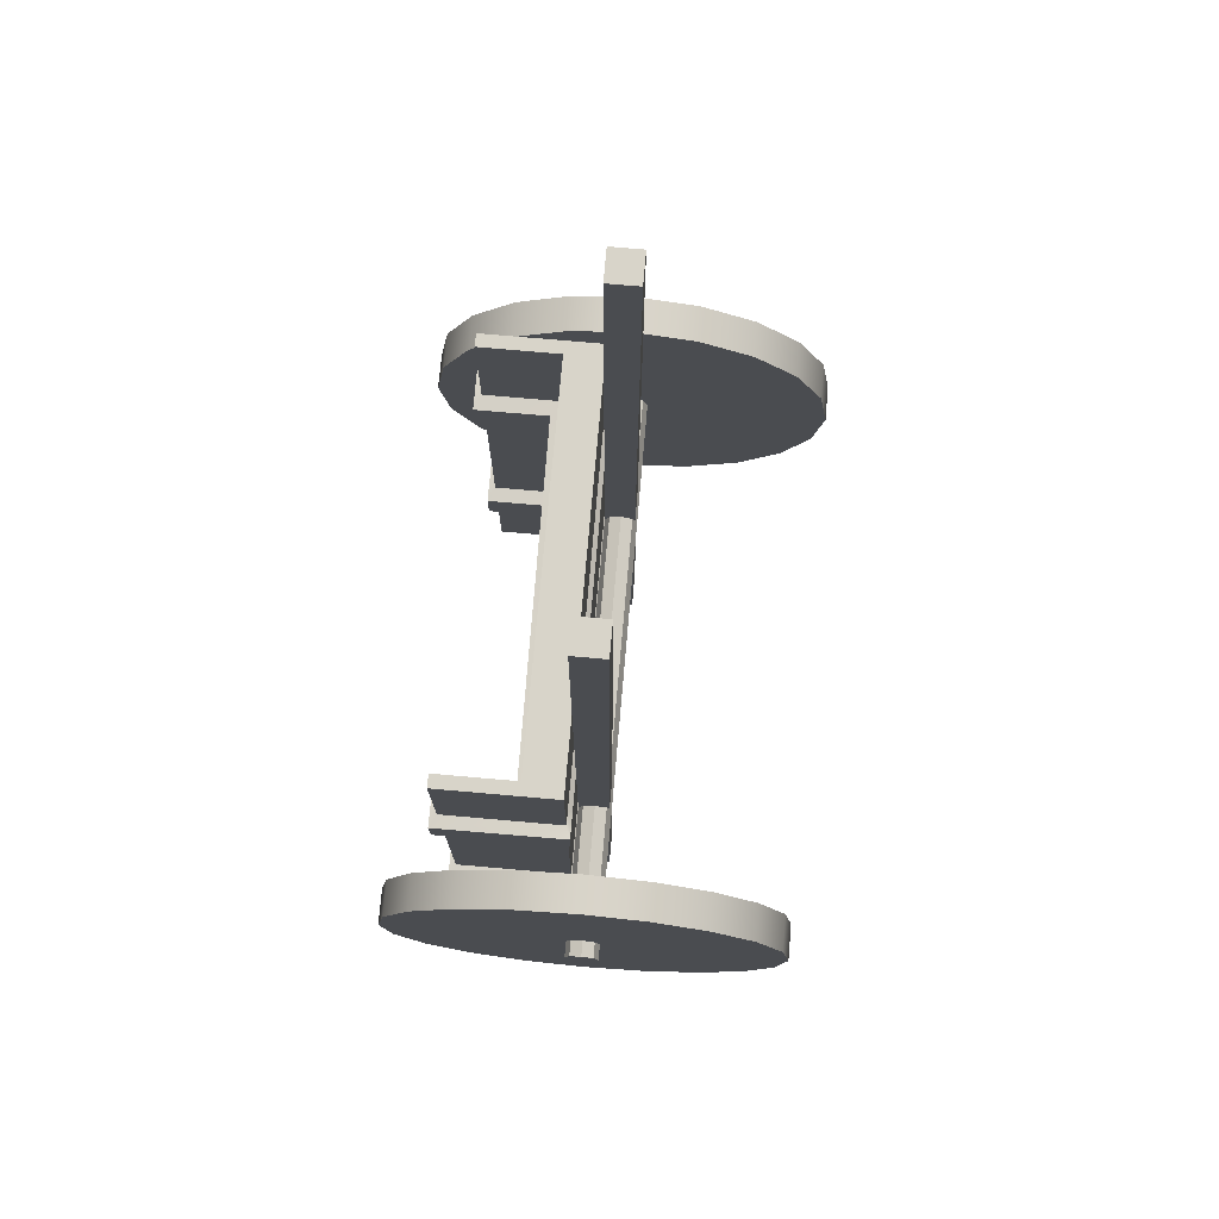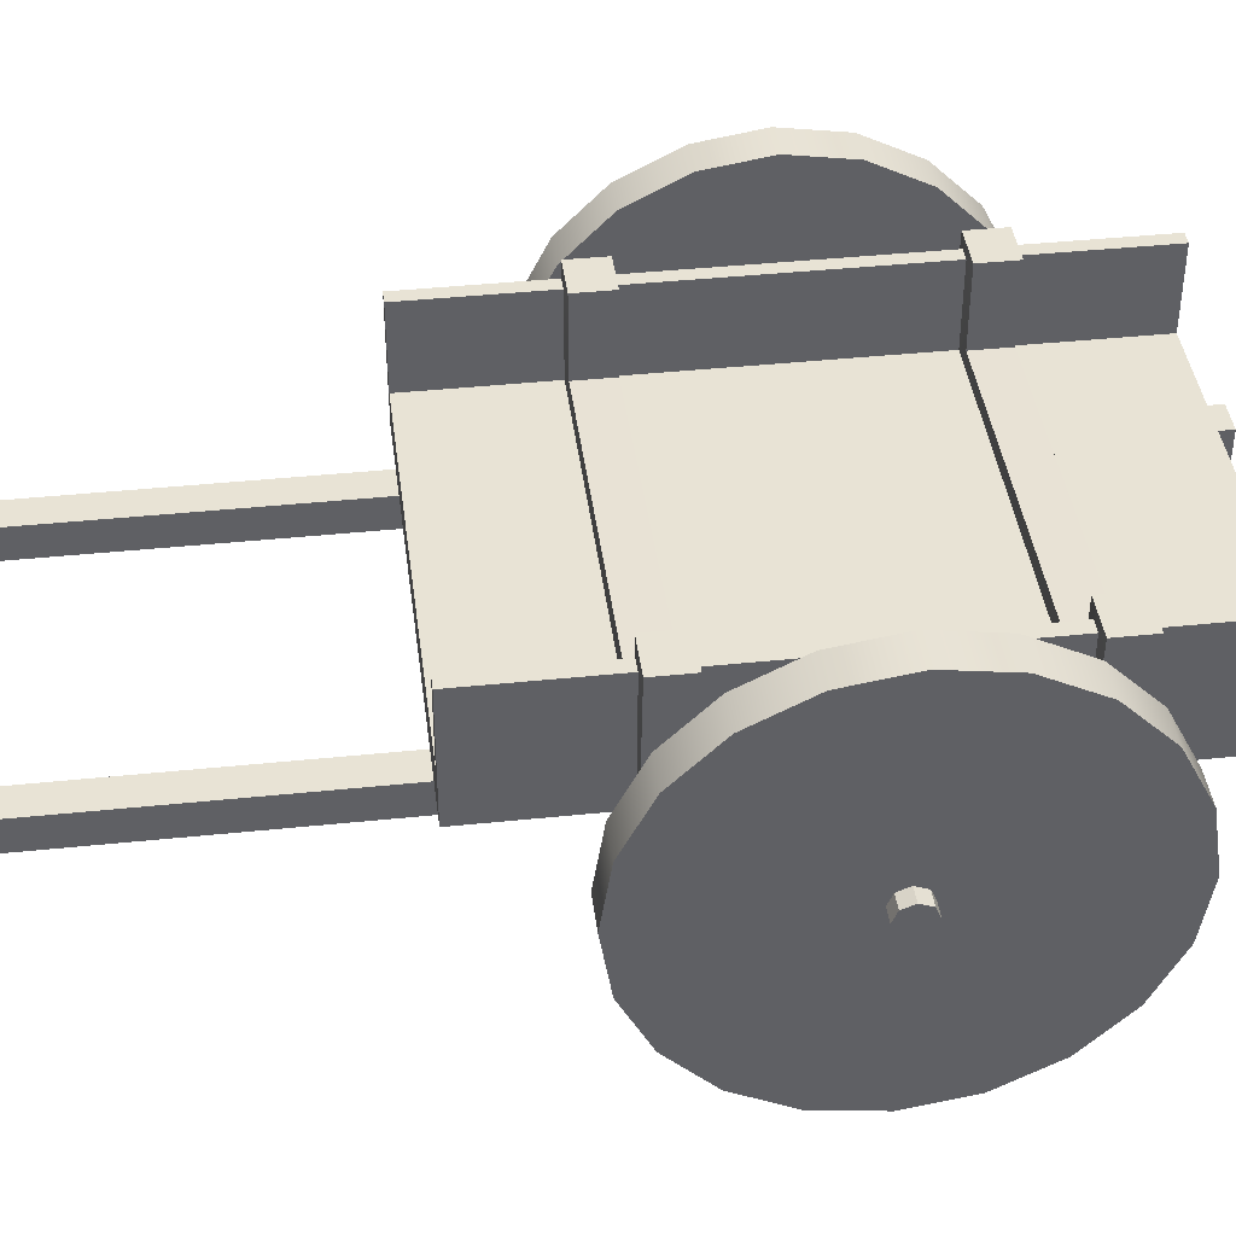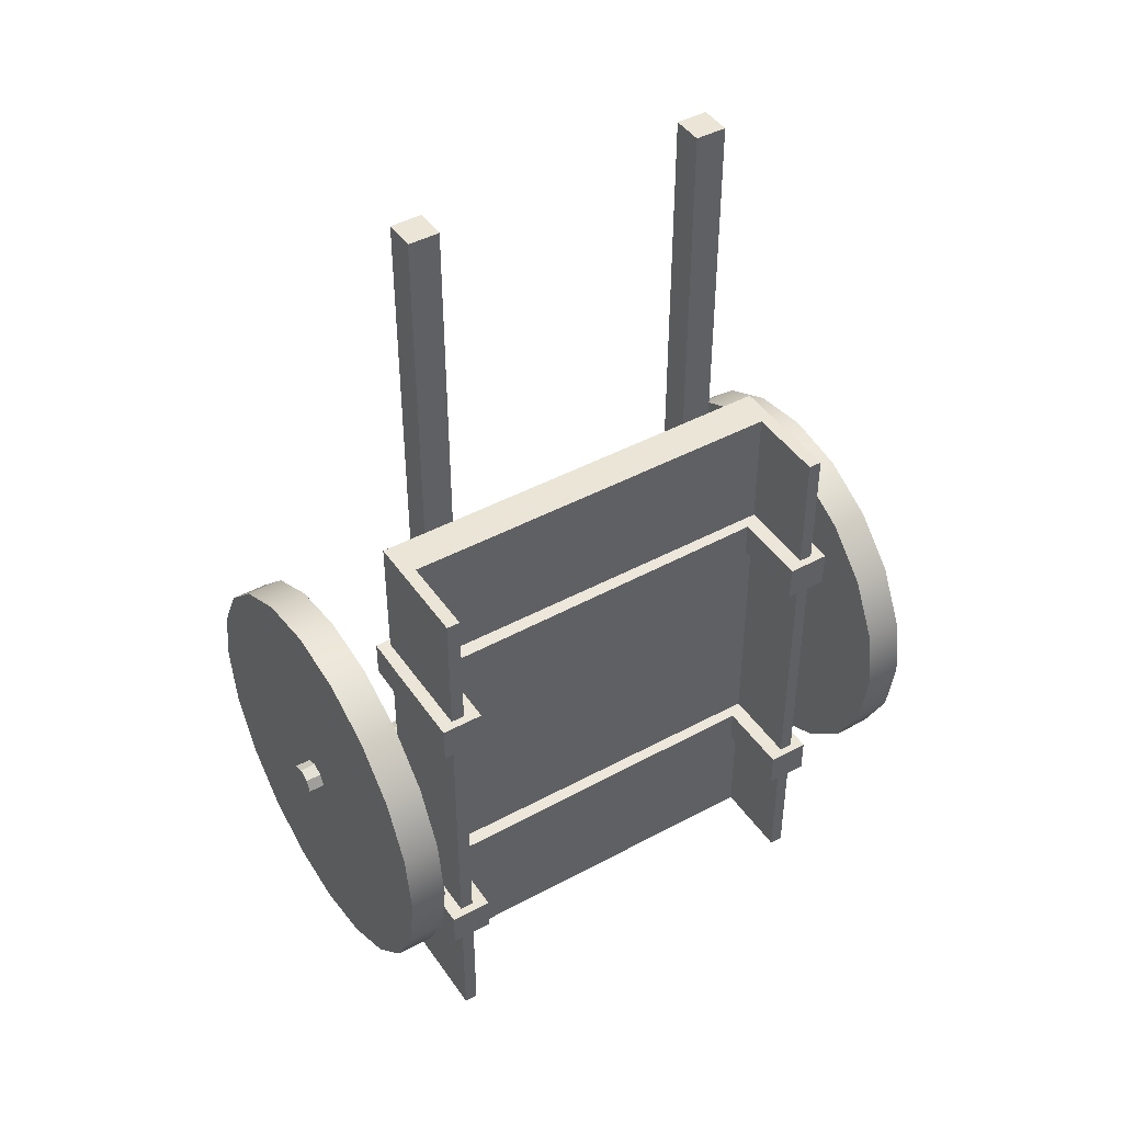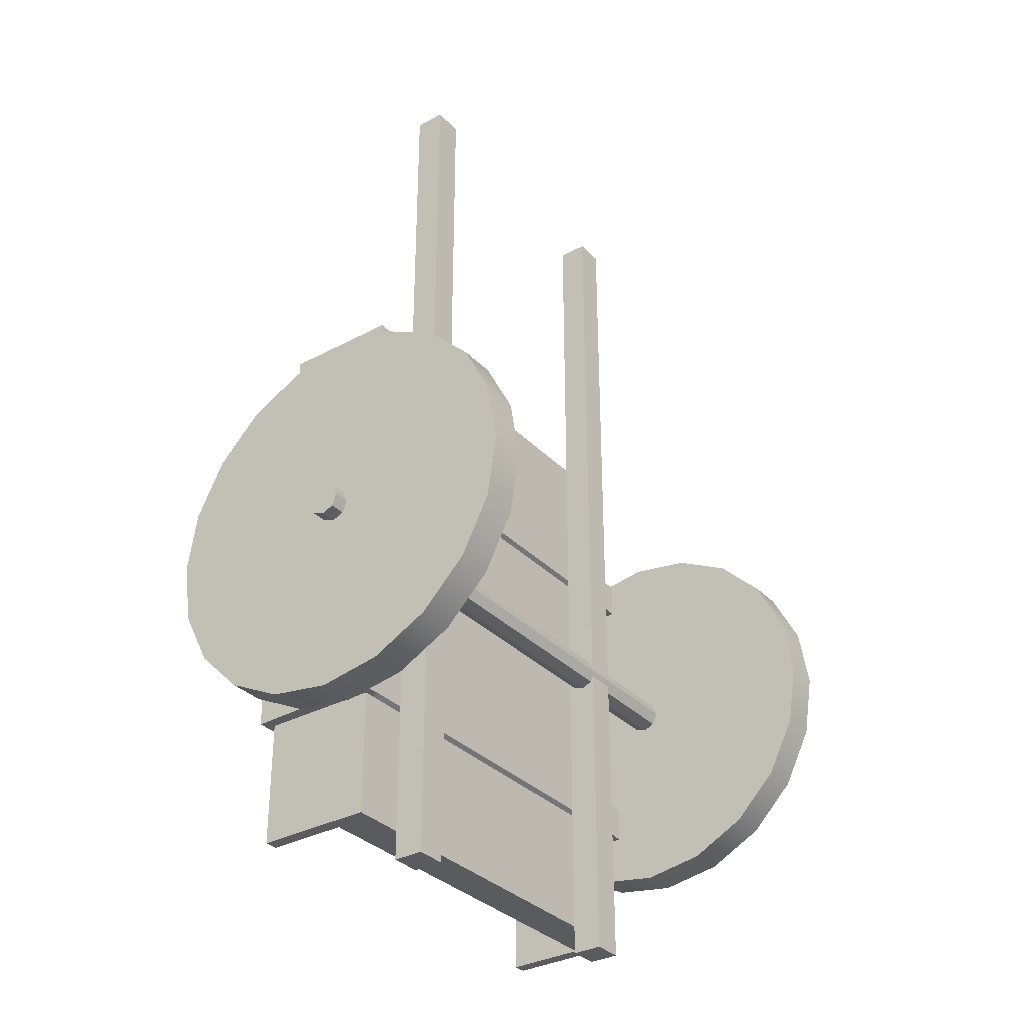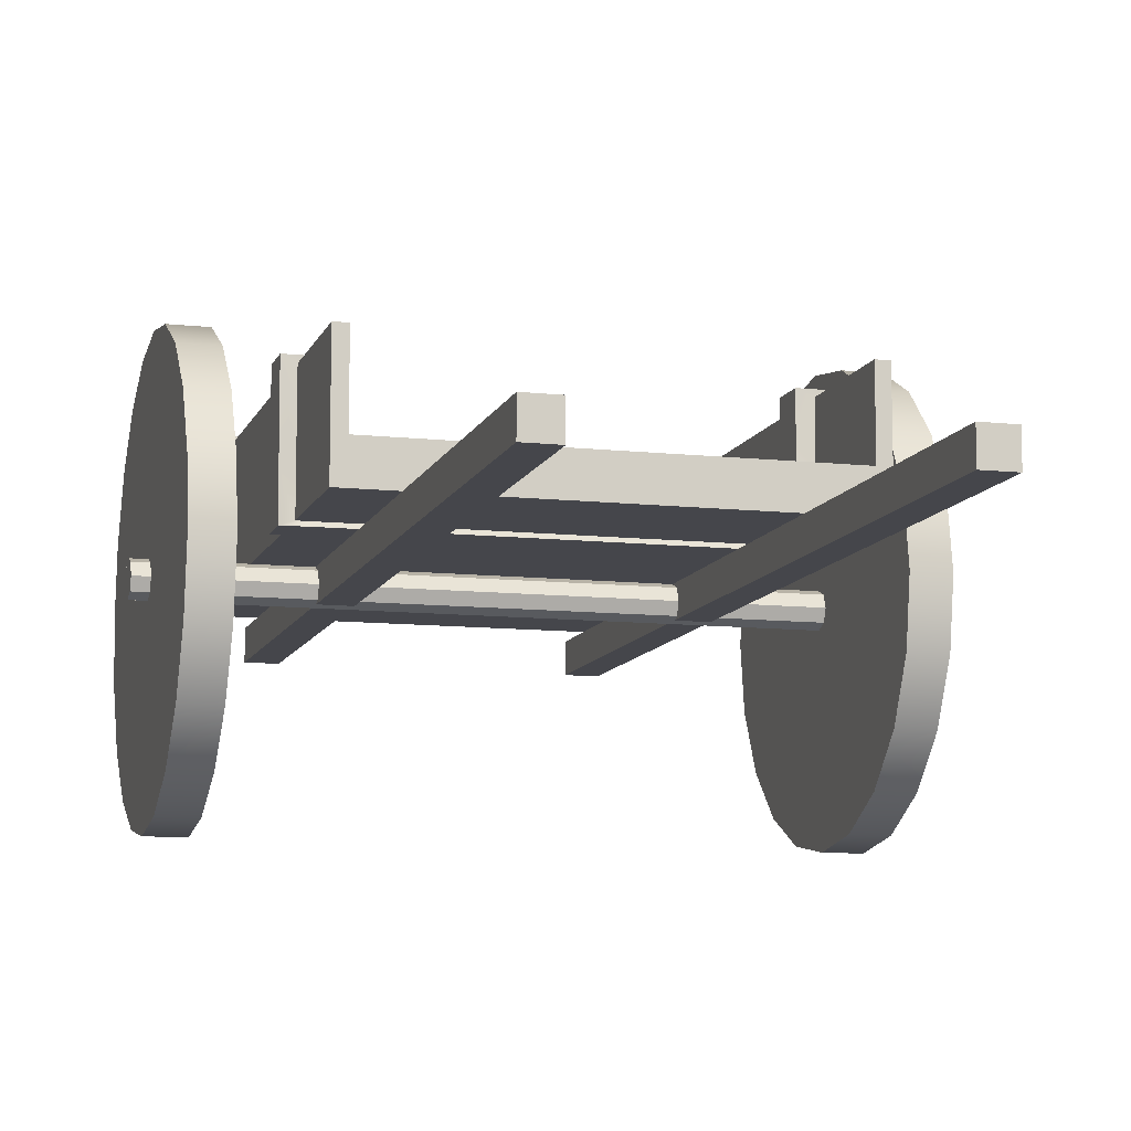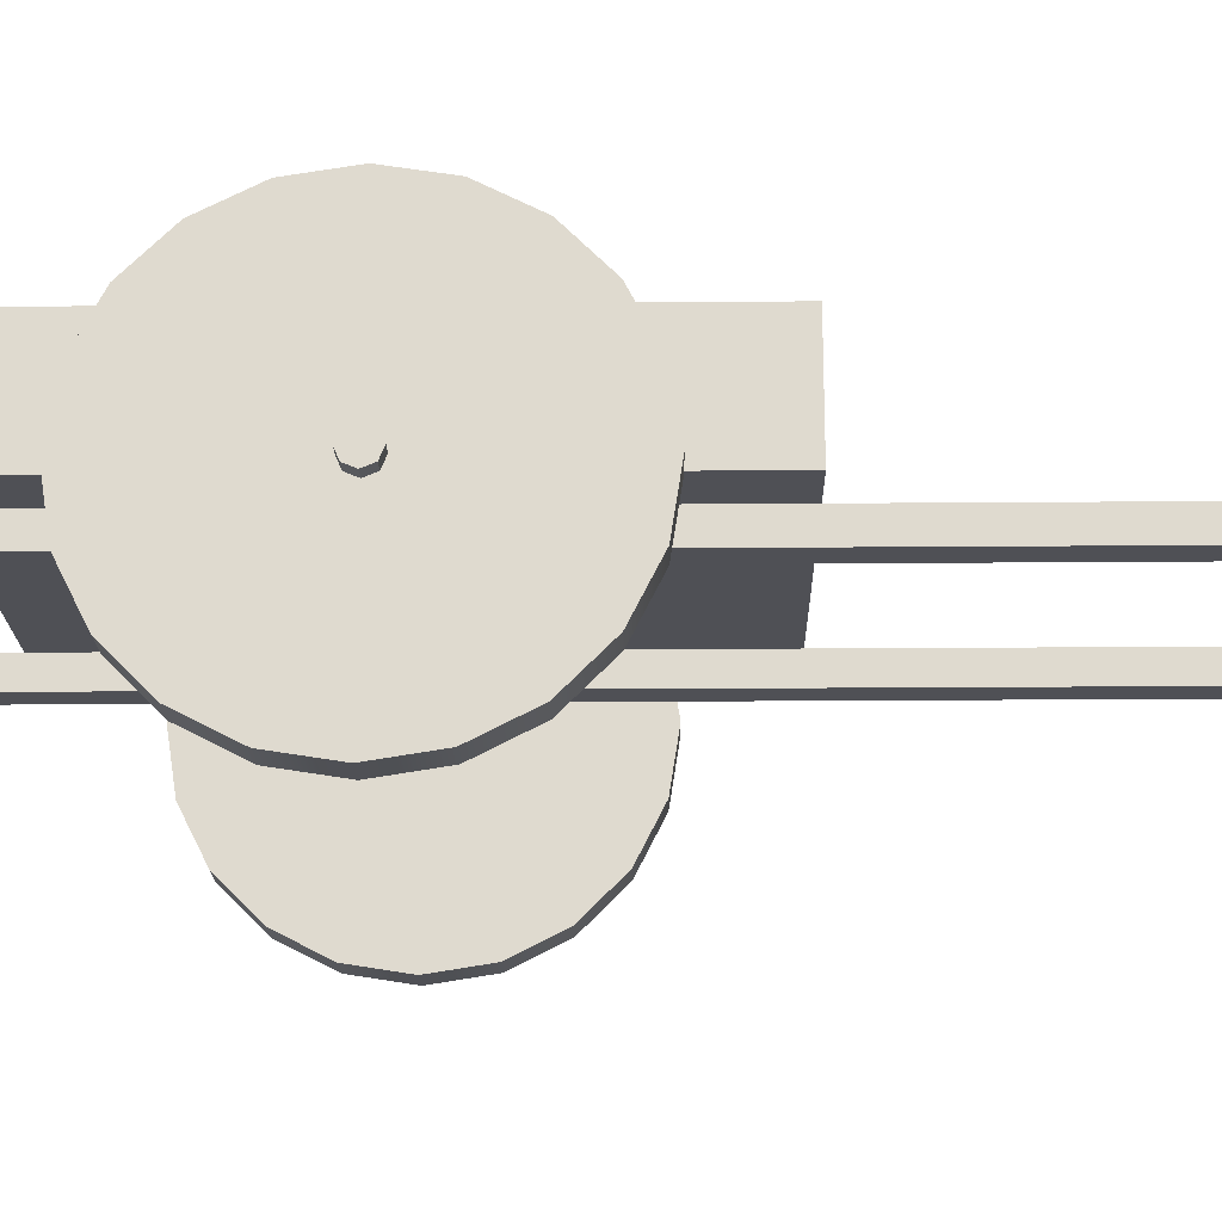
<metadata>
{"format":"obj","ext":"obj","renderer":"f3d","projection":"perspective","resolution":1024,"background":"white","views":[{"elev":75.1,"azim":-85.0,"up":"+Z"},{"elev":41.2,"azim":82.8,"up":"+Y"},{"elev":44.4,"azim":147.8,"up":"+Z"},{"elev":-33.3,"azim":-53.6,"up":"+Z"},{"elev":-10.1,"azim":-15.7,"up":"+Y"},{"elev":-19.4,"azim":-89.1,"up":"+Y"}]}
</metadata>
<code>
g default
v 385.6 282.1 91.66
v 385.6 240 174.3
v 385.6 174.3 240
v 385.6 91.66 282.1
v 385.6 1.3e-05 296.6
v 385.6 -91.66 282.1
v 385.6 -174.3 240
v 385.6 -240 174.3
v 385.6 -282.1 91.66
v 385.6 -296.6 3.1e-05
v 385.6 -282.1 -91.66
v 385.6 -240 -174.3
v 385.6 -174.3 -240
v 385.6 -91.66 -282.1
v 385.6 0 -296.6
v 385.6 91.66 -282.1
v 385.6 174.3 -240
v 385.6 240 -174.3
v 385.6 282.1 -91.66
v 385.6 296.6 3.1e-05
v 439.1 282.1 91.66
v 439.1 240 174.3
v 439.1 174.3 240
v 439.1 91.66 282.1
v 439.1 1.3e-05 296.6
v 439.1 -91.66 282.1
v 439.1 -174.3 240
v 439.1 -240 174.3
v 439.1 -282.1 91.66
v 439.1 -296.6 3.1e-05
v 439.1 -282.1 -91.66
v 439.1 -240 -174.3
v 439.1 -174.3 -240
v 439.1 -91.66 -282.1
v 439.1 0 -296.6
v 439.1 91.66 -282.1
v 439.1 174.3 -240
v 439.1 240 -174.3
v 439.1 282.1 -91.66
v 439.1 296.6 3.1e-05
v 439.1 1.3e-05 0.000122
v 439.1 1.3e-05 -91.66
v 439.1 0 -174.3
v 439.1 0 -240
v 439.1 1.3e-05 91.66
v 439.1 1.3e-05 174.3
v 439.1 1.3e-05 240
v 385.6 1.3e-05 0.000122
v 385.6 1.3e-05 91.66
v 385.6 1.3e-05 174.3
v 385.6 1.3e-05 240
v 385.6 1.3e-05 -91.66
v 385.6 0 -174.3
v 385.6 0 -240
v -385.6 282.1 -91.66
v -385.6 240 -174.3
v -385.6 174.3 -240
v -385.6 91.66 -282.1
v -385.6 1.3e-05 -296.6
v -385.6 -91.66 -282.1
v -385.6 -174.3 -240
v -385.6 -240 -174.3
v -385.6 -282.1 -91.66
v -385.6 -296.6 3.1e-05
v -385.6 -282.1 91.66
v -385.6 -240 174.3
v -385.6 -174.3 240
v -385.6 -91.66 282.1
v -385.6 0 296.6
v -385.6 91.66 282.1
v -385.6 174.3 240
v -385.6 240 174.3
v -385.6 282.1 91.66
v -385.6 296.6 3.1e-05
v -439.1 282.1 -91.66
v -439.1 240 -174.3
v -439.1 174.3 -240
v -439.1 91.66 -282.1
v -439.1 1.3e-05 -296.6
v -439.1 -91.66 -282.1
v -439.1 -174.3 -240
v -439.1 -240 -174.3
v -439.1 -282.1 -91.66
v -439.1 -296.6 3.1e-05
v -439.1 -282.1 91.66
v -439.1 -240 174.3
v -439.1 -174.3 240
v -439.1 -91.66 282.1
v -439.1 0 296.6
v -439.1 91.66 282.1
v -439.1 174.3 240
v -439.1 240 174.3
v -439.1 282.1 91.66
v -439.1 296.6 3.1e-05
v -439.1 1.3e-05 0
v -439.1 1.3e-05 91.66
v -439.1 0 174.3
v -439.1 0 240
v -439.1 1.3e-05 -91.66
v -439.1 1.3e-05 -174.3
v -439.1 1.3e-05 -240
v -385.6 1.3e-05 0
v -385.6 1.3e-05 -91.66
v -385.6 1.3e-05 -174.3
v -385.6 1.3e-05 -240
v -385.6 1.3e-05 91.66
v -385.6 0 174.3
v -385.6 0 240
v 462.2 17.33 -17.33
v 462.2 1.3e-05 -24.51
v 462.2 -17.33 -17.33
v 462.2 -24.51 3.1e-05
v 462.2 -17.33 17.33
v 462.2 1.3e-05 24.51
v 462.2 17.33 17.33
v 462.2 24.51 3.1e-05
v -462.2 17.33 -17.33
v -462.2 1.3e-05 -24.51
v -462.2 -17.33 -17.33
v -462.2 -24.51 3.1e-05
v -462.2 -17.33 17.33
v -462.2 1.3e-05 24.51
v -462.2 17.33 17.33
v -462.2 24.51 3.1e-05
v 462.2 1.3e-05 3.1e-05
v -462.2 1.3e-05 3.1e-05
v 197.3 -21.22 925.7
v 243 -21.22 925.7
v 197.3 24.48 925.7
v 243 24.48 925.7
v 197.3 24.48 -481.1
v 243 24.48 -481.1
v 243 -21.22 -481.1
v 197.3 -21.22 -481.1
v -243 -21.22 925.7
v -197.3 -21.22 925.7
v -243 24.48 925.7
v -197.3 24.48 925.7
v -243 24.48 -481.1
v -197.3 24.48 -481.1
v -197.3 -21.22 -481.1
v -243 -21.22 -481.1
v -313.1 31.34 432.5
v 313.1 31.34 432.5
v -313.1 88.46 432.5
v 313.1 88.46 432.5
v -313.1 88.46 -432.5
v 313.1 88.46 -432.5
v -313.1 31.34 -432.5
v 313.1 31.34 -432.5
v 293.5 31.34 432.5
v 293.5 88.46 432.5
v 293.5 88.46 -432.5
v 293.5 31.34 -432.5
v -293.5 31.34 432.5
v -293.5 31.34 -432.5
v -293.5 88.46 -432.5
v -293.5 88.46 432.5
v 293.5 208.2 432.5
v 293.5 208.2 -432.5
v 313.1 208.2 432.5
v 313.1 208.2 -432.5
v -313.1 208.2 432.5
v -293.5 208.2 432.5
v -293.5 208.2 -432.5
v -313.1 208.2 -432.5
v -313.1 31.34 -189.2
v -293.5 31.34 -189.2
v 293.5 31.34 -189.2
v 313.1 31.34 -189.2
v 313.1 88.46 -189.2
v 313.1 208.2 -189.2
v 293.5 208.2 -189.2
v 293.5 88.46 -189.2
v -293.5 88.46 -189.2
v -293.5 208.2 -189.2
v -313.1 208.2 -189.2
v -313.1 88.46 -189.2
v -293.5 31.34 -243.3
v -313.1 31.34 -243.3
v -313.1 88.46 -243.3
v -313.1 208.2 -243.3
v -293.5 208.2 -243.3
v -293.5 88.46 -243.3
v 293.5 88.46 -243.3
v 293.5 208.2 -243.3
v 313.1 208.2 -243.3
v 313.1 88.46 -243.3
v 313.1 31.34 -243.3
v 293.5 31.34 -243.3
v -313.1 88.46 189.2
v -313.1 208.2 189.2
v -293.5 208.2 189.2
v -293.5 88.46 189.2
v 293.5 88.46 189.2
v 293.5 208.2 189.2
v 313.1 208.2 189.2
v 313.1 88.46 189.2
v 313.1 31.34 189.2
v 293.5 31.34 189.2
v -293.5 31.34 189.2
v -313.1 31.34 189.2
v -293.5 208.2 243.3
v -313.1 208.2 243.3
v -313.1 88.46 243.3
v -313.1 31.34 243.3
v -293.5 31.34 243.3
v 293.5 31.34 243.3
v 313.1 31.34 243.3
v 313.1 88.46 243.3
v 313.1 208.2 243.3
v 293.5 208.2 243.3
v 293.5 88.46 243.3
v -293.5 88.46 243.3
v -293.5 24.48 -184.7
v -293.5 24.48 -238.7
v -332.4 24.48 -187
v -332.4 24.48 -241
v 293.5 24.48 -184.7
v 293.5 24.48 -238.7
v 332.4 24.48 -187
v 332.4 24.48 -241
v 332.4 83.9 -189.2
v 332.4 83.9 -243.3
v 332.4 218.5 -191.5
v 332.4 218.5 -245.6
v 270.8 218.5 -191.5
v 270.8 218.5 -245.6
v 270.8 108.3 -191.5
v 270.8 108.3 -245.6
v -270.8 103.8 -191.5
v -270.8 103.8 -245.6
v -270.8 218.5 -191.5
v -270.8 218.5 -245.6
v -332.4 218.5 -191.5
v -332.4 218.5 -245.6
v -332.4 93.02 -189.2
v -332.4 93.02 -243.3
v -332.4 93.02 189.2
v -332.4 218.5 187
v -332.4 93.02 243.3
v -332.4 218.5 241
v -270.8 218.5 187
v -270.8 218.5 241
v -270.8 103.8 187
v -270.8 103.8 241
v 270.8 108.3 187
v 270.8 108.3 241
v 270.8 218.5 187
v 270.8 218.5 241
v 332.4 218.5 187
v 332.4 218.5 241
v 332.4 83.9 189.2
v 332.4 83.9 243.3
v 332.4 24.48 191.5
v 332.4 24.48 245.6
v 293.5 24.48 193.8
v 293.5 24.48 247.9
v -293.5 24.48 193.8
v -293.5 24.48 247.9
v -332.4 24.48 191.5
v -332.4 24.48 245.6
g Wagon_1
f 1 2 22 21
f 2 3 23 22
f 3 4 24 23
f 4 5 25 24
f 5 6 26 25
f 6 7 27 26
f 7 8 28 27
f 8 9 29 28
f 9 10 30 29
f 10 11 31 30
f 11 12 32 31
f 12 13 33 32
f 13 14 34 33
f 14 15 35 34
f 15 16 36 35
f 16 17 37 36
f 17 18 38 37
f 18 19 39 38
f 19 20 40 39
f 20 1 21 40
f 3 51 5 4
f 37 44 35 36
f 35 44 33 34
f 45 21 22 46
f 29 45 46 28
f 40 41 42 39
f 31 42 41 30
f 39 42 43 38
f 32 43 42 31
f 38 43 44 37
f 33 44 43 32
f 30 41 45 29
f 40 21 45 41
f 46 22 23 47
f 28 46 47 27
f 47 23 24 25
f 27 47 25 26
f 5 51 7 6
f 19 52 48 20
f 10 48 52 11
f 20 48 49 1
f 9 49 48 10
f 1 49 50 2
f 8 50 49 9
f 2 50 51 3
f 7 51 50 8
f 53 18 17 54
f 12 53 54 13
f 11 52 53 12
f 19 18 53 52
f 54 17 16 15
f 13 54 15 14
f 55 56 76 75
f 56 57 77 76
f 57 58 78 77
f 58 59 79 78
f 59 60 80 79
f 60 61 81 80
f 61 62 82 81
f 62 63 83 82
f 63 64 84 83
f 64 65 85 84
f 65 66 86 85
f 66 67 87 86
f 67 68 88 87
f 68 69 89 88
f 69 70 90 89
f 70 71 91 90
f 71 72 92 91
f 72 73 93 92
f 73 74 94 93
f 74 55 75 94
f 57 105 59 58
f 91 98 89 90
f 89 98 87 88
f 99 75 76 100
f 83 99 100 82
f 94 95 96 93
f 85 96 95 84
f 93 96 97 92
f 86 97 96 85
f 92 97 98 91
f 87 98 97 86
f 84 95 99 83
f 94 75 99 95
f 100 76 77 101
f 82 100 101 81
f 101 77 78 79
f 81 101 79 80
f 59 105 61 60
f 73 106 102 74
f 64 102 106 65
f 74 102 103 55
f 63 103 102 64
f 55 103 104 56
f 62 104 103 63
f 56 104 105 57
f 61 105 104 62
f 107 72 71 108
f 66 107 108 67
f 65 106 107 66
f 73 72 107 106
f 108 71 70 69
f 67 108 69 68
f 109 110 118 117
f 110 111 119 118
f 111 112 120 119
f 112 113 121 120
f 113 114 122 121
f 114 115 123 122
f 115 116 124 123
f 116 109 117 124
f 116 125 110 109
f 124 126 122 123
f 110 125 112 111
f 115 114 125 116
f 112 125 114 113
f 122 126 120 121
f 124 117 118 126
f 120 126 118 119
f 127 128 130 129
f 131 132 133 134
f 128 127 134 133
f 127 129 131 134
f 130 132 131 129
f 128 133 132 130
f 135 136 138 137
f 139 140 141 142
f 136 135 142 141
f 135 137 139 142
f 138 140 139 137
f 136 141 140 138
f 151 152 158 155
f 157 153 154 156
f 152 151 144 146
f 154 153 148 150
f 147 157 156 149
f 143 155 158 145
f 152 146 161 159
f 148 153 160 162
f 145 158 164 163
f 157 147 166 165
f 177 178 191 192
f 176 177 192 193
f 175 176 193 194
f 195 174 175 194
f 173 174 195 196
f 172 173 196 197
f 171 172 197 198
f 170 171 198 199
f 169 170 199 200
f 169 200 201 168
f 167 168 201 202
f 178 167 202 191
f 145 163 204 205
f 163 164 203 204
f 164 158 214 203
f 152 213 214 158
f 152 159 212 213
f 159 161 211 212
f 161 146 210 211
f 146 144 209 210
f 144 151 208 209
f 208 151 155 207
f 155 143 206 207
f 143 145 205 206
f 149 156 179 180
f 154 190 179 156
f 154 150 189 190
f 150 148 188 189
f 148 162 187 188
f 162 160 186 187
f 160 153 185 186
f 185 153 157 184
f 157 165 183 184
f 165 166 182 183
f 166 147 181 182
f 147 149 180 181
f 216 215 217 218
f 220 219 215 216
f 221 219 220 222
f 224 223 221 222
f 226 225 223 224
f 228 227 225 226
f 230 229 227 228
f 229 230 232 231
f 233 231 232 234
f 236 235 233 234
f 238 237 235 236
f 217 237 238 218
f 240 239 241 242
f 244 243 240 242
f 246 245 243 244
f 248 247 245 246
f 249 247 248 250
f 251 249 250 252
f 253 251 252 254
f 256 255 253 254
f 258 257 255 256
f 257 258 260 259
f 262 261 259 260
f 239 261 262 241
f 168 167 217 215
f 180 179 216 218
f 219 169 168 215
f 190 220 216 179
f 170 169 219 221
f 190 189 222 220
f 171 170 221 223
f 189 188 224 222
f 172 171 223 225
f 188 187 226 224
f 173 172 225 227
f 187 186 228 226
f 174 173 227 229
f 186 185 230 228
f 174 229 231 175
f 230 185 184 232
f 176 175 231 233
f 184 183 234 232
f 177 176 233 235
f 183 182 236 234
f 178 177 235 237
f 182 181 238 236
f 167 178 237 217
f 181 180 218 238
f 192 191 239 240
f 205 204 242 241
f 193 192 240 243
f 204 203 244 242
f 194 193 243 245
f 203 214 246 244
f 247 195 194 245
f 213 248 246 214
f 196 195 247 249
f 213 212 250 248
f 197 196 249 251
f 212 211 252 250
f 198 197 251 253
f 211 210 254 252
f 199 198 253 255
f 210 209 256 254
f 200 199 255 257
f 209 208 258 256
f 200 257 259 201
f 258 208 207 260
f 202 201 259 261
f 207 206 262 260
f 191 202 261 239
f 206 205 241 262

</code>
